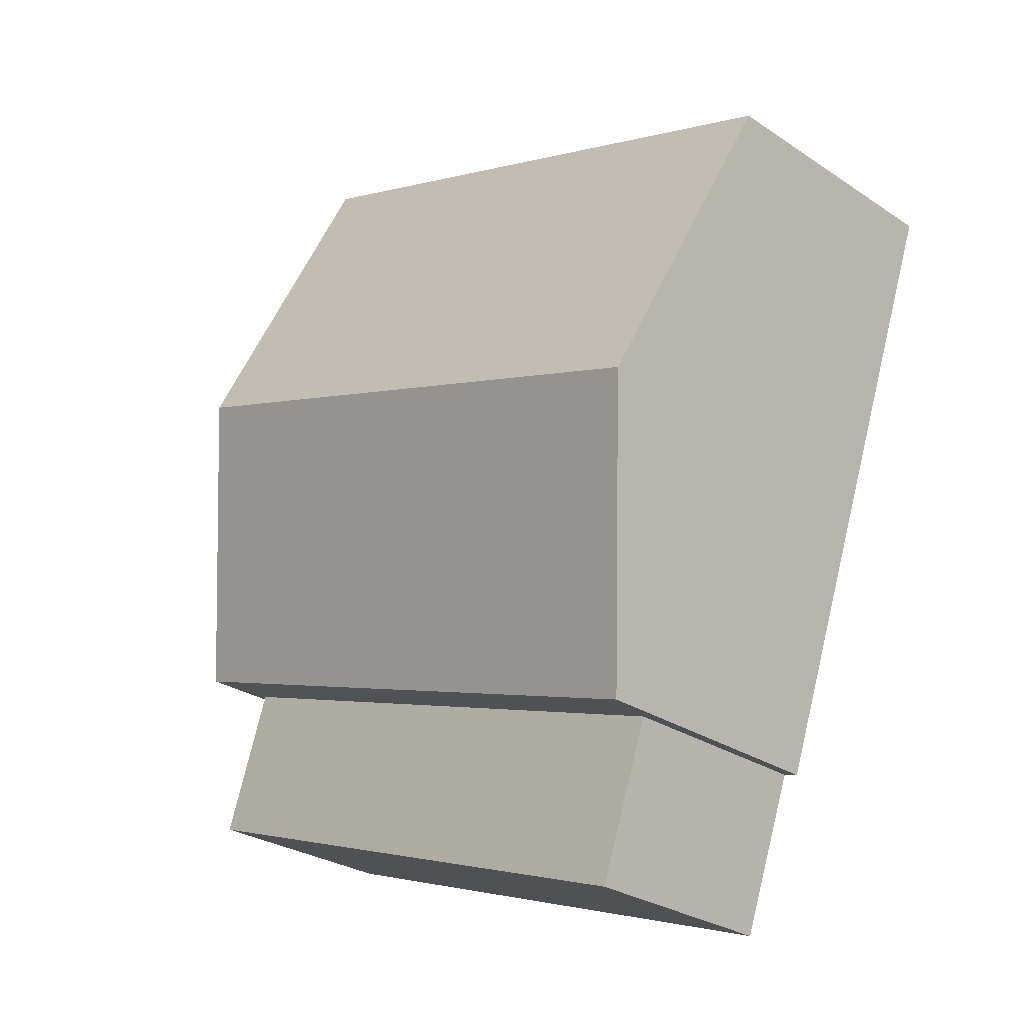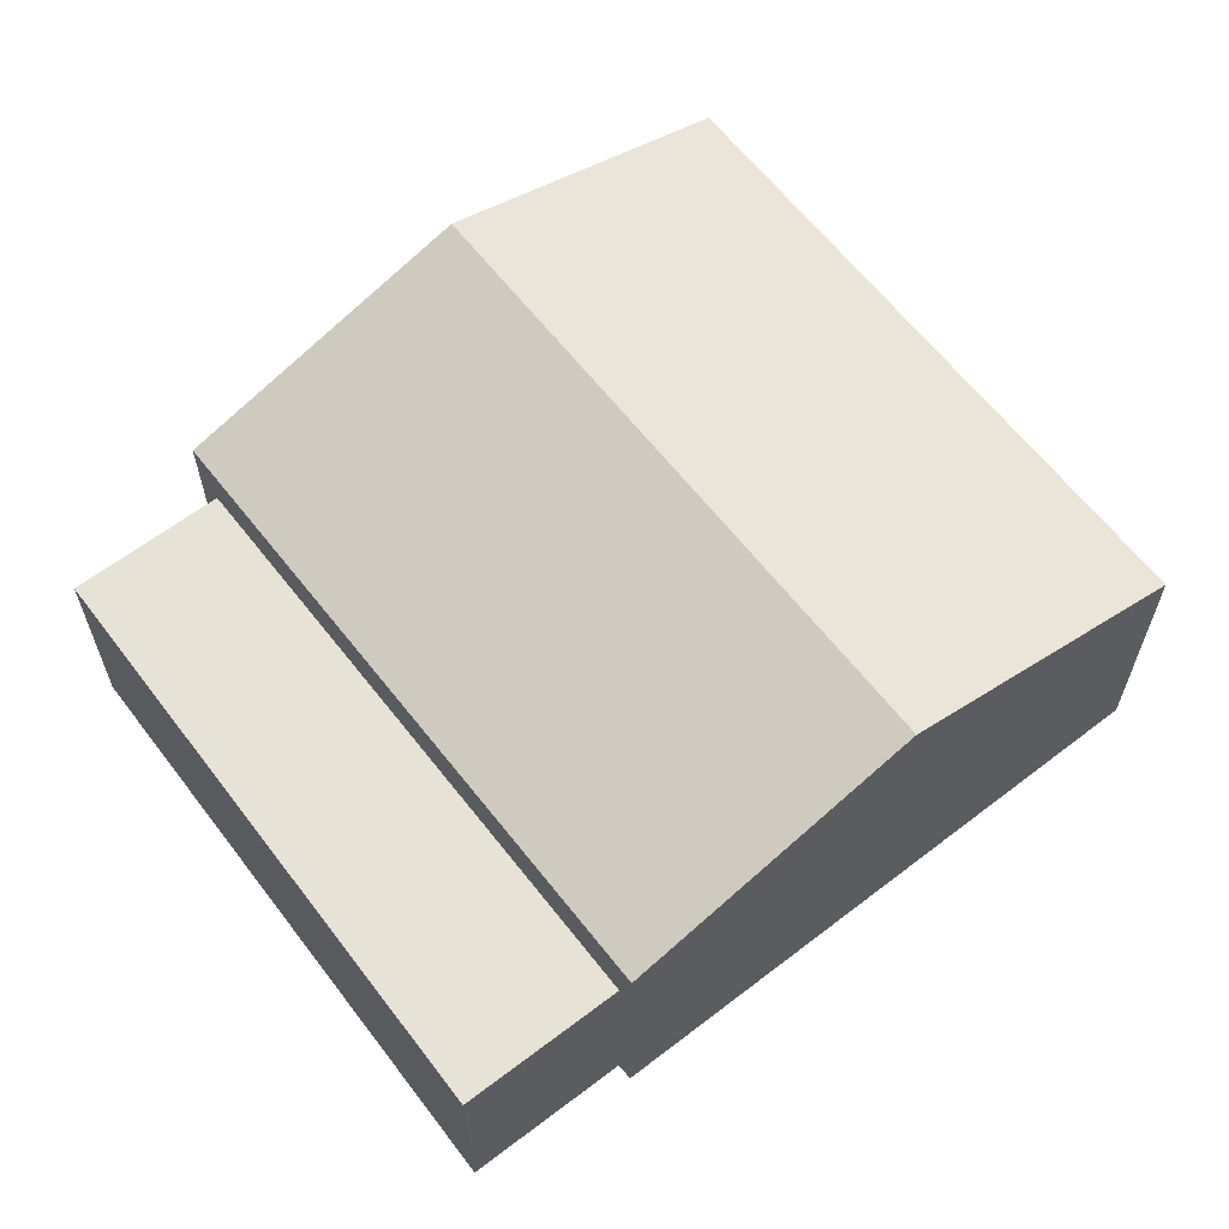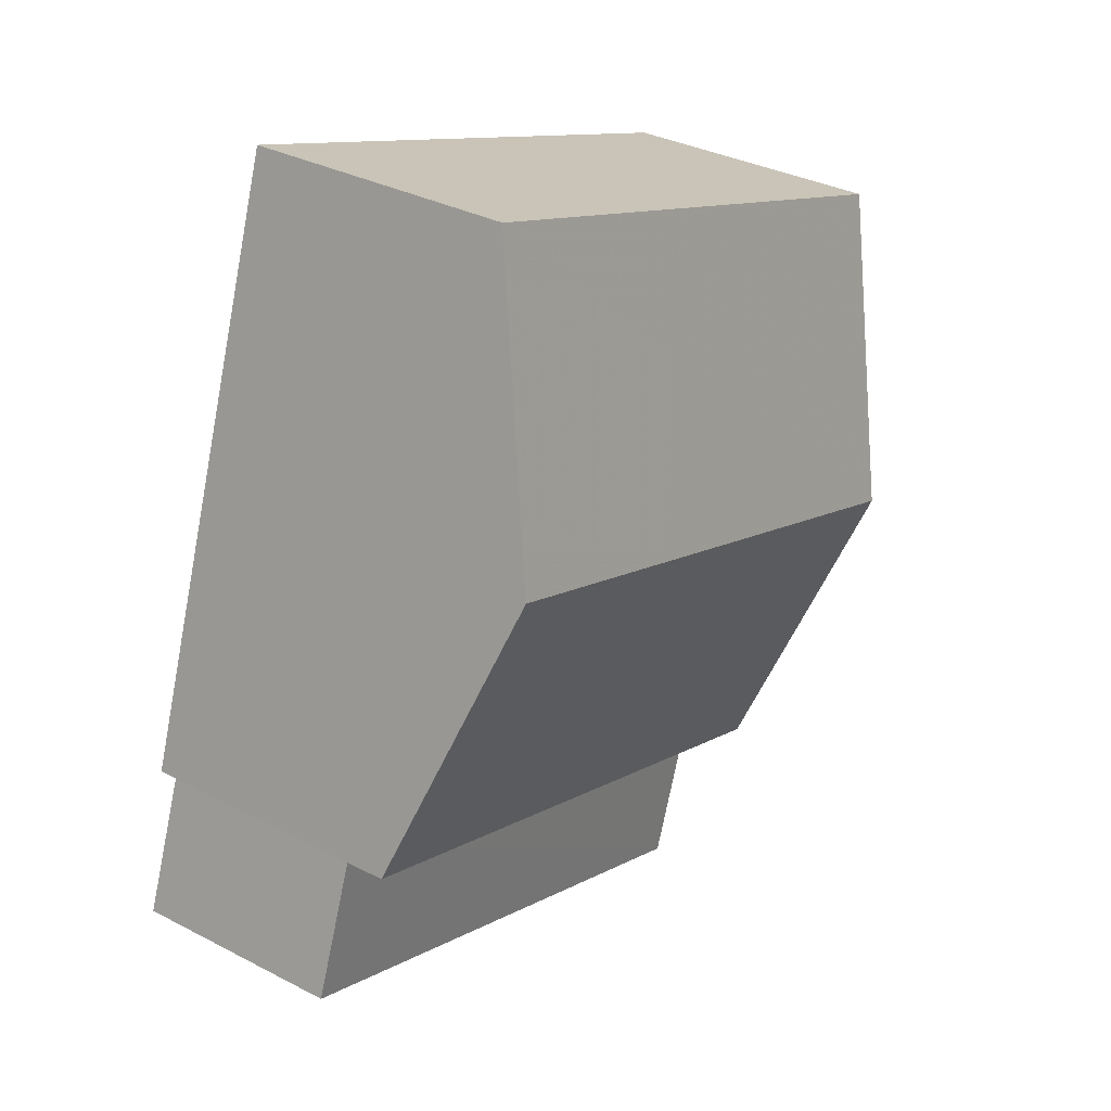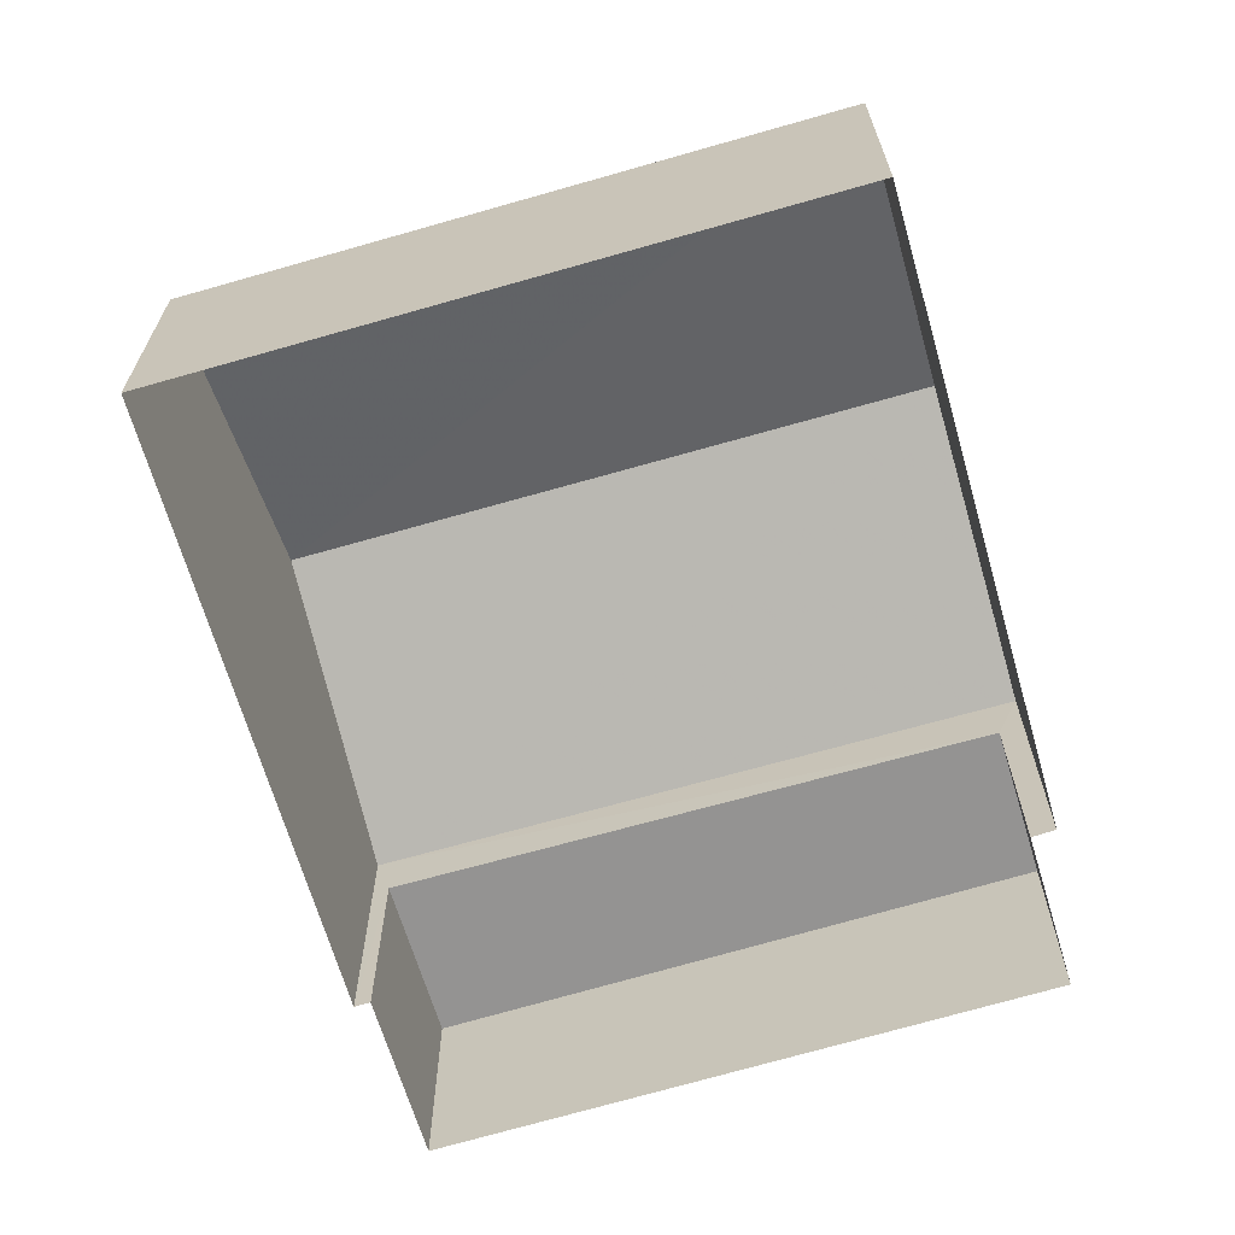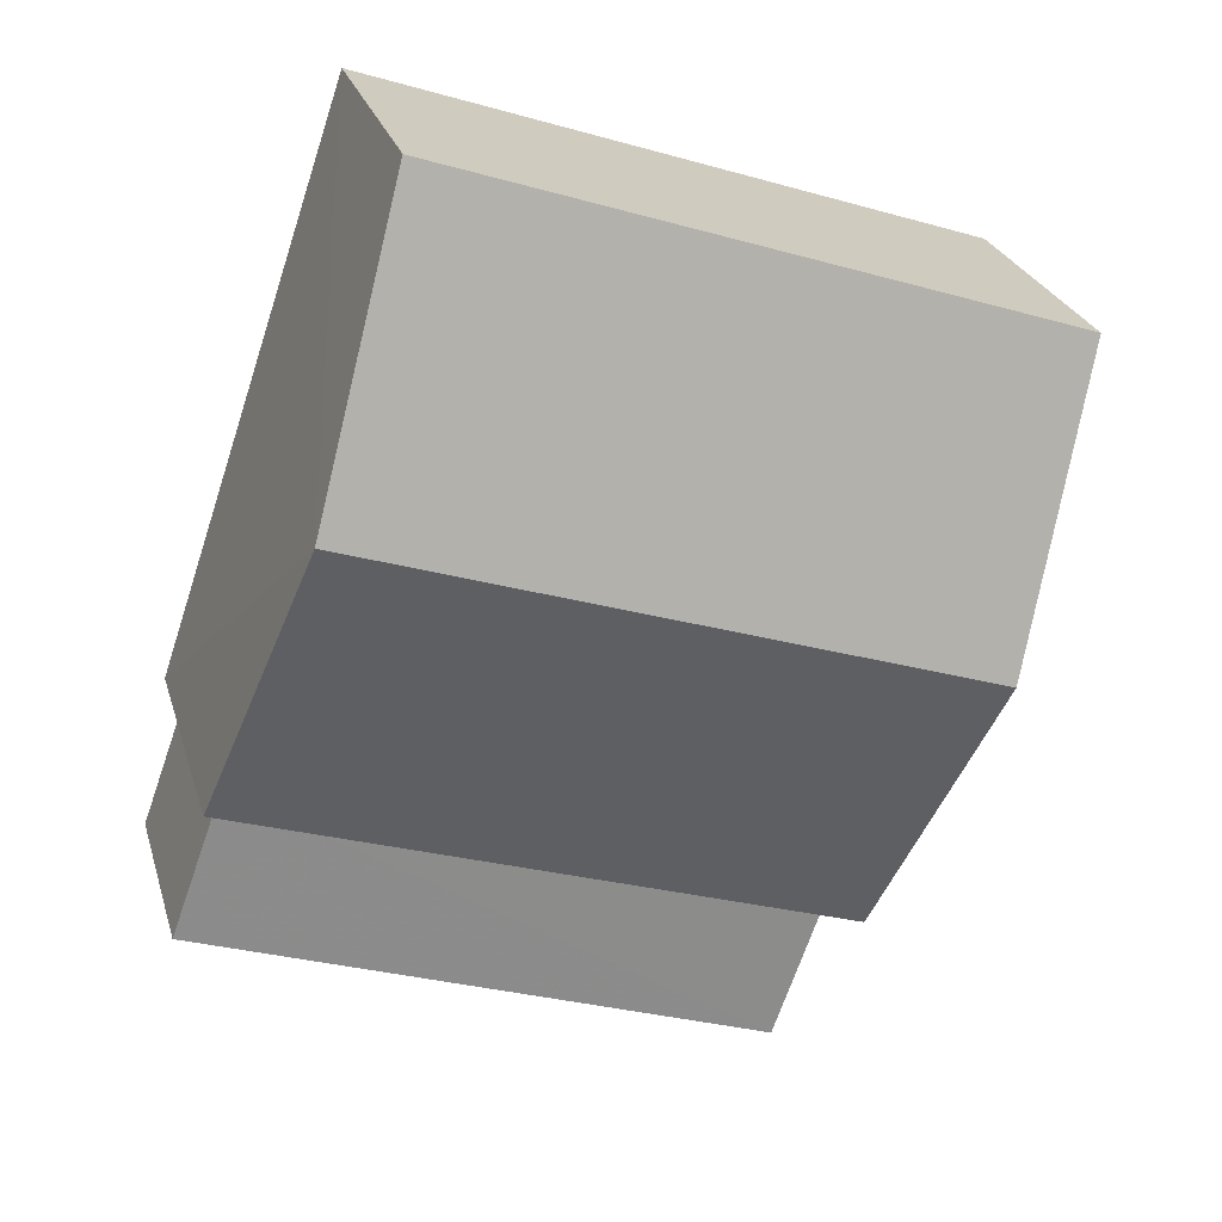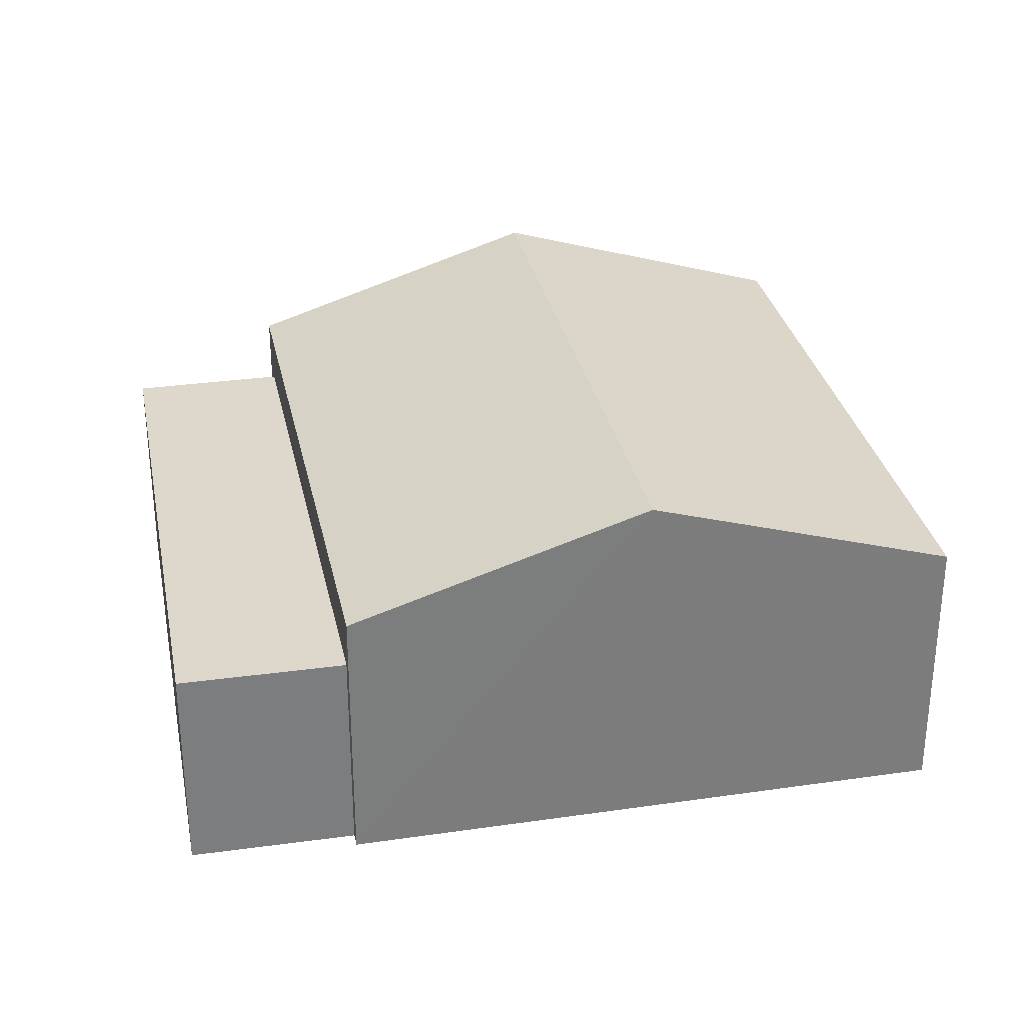
<metadata>
{"format":"obj","ext":"obj","renderer":"f3d","projection":"perspective","resolution":1024,"background":"white","views":[{"elev":-27.9,"azim":44.8,"up":"+Y"},{"elev":63.5,"azim":33.2,"up":"+Z"},{"elev":33.2,"azim":-54.3,"up":"+Y"},{"elev":-66.8,"azim":177.3,"up":"+Z"},{"elev":25.9,"azim":-15.2,"up":"+Y"},{"elev":31.5,"azim":59.5,"up":"+Z"}]}
</metadata>
<code>
v -2.259e+05 -1.273e+05 12.66
v -2.259e+05 -1.273e+05 12.66
v -2.259e+05 -1.273e+05 12.66
v -2.259e+05 -1.273e+05 12.66
v -2.259e+05 -1.273e+05 12.66
v -2.259e+05 -1.273e+05 12.66
v -2.259e+05 -1.273e+05 12.66
v -2.259e+05 -1.273e+05 12.66
v -2.259e+05 -1.273e+05 15.6
v -2.259e+05 -1.273e+05 15.6
v -2.259e+05 -1.273e+05 15.6
v -2.259e+05 -1.273e+05 15.6
v -2.259e+05 -1.273e+05 17.65
v -2.259e+05 -1.273e+05 16.36
v -2.259e+05 -1.273e+05 17.65
v -2.259e+05 -1.273e+05 16.36
v -2.259e+05 -1.273e+05 16.36
v -2.259e+05 -1.273e+05 16.36
f 1 2 3
f 4 2 1
f 3 5 6
f 7 1 8
f 1 6 8
f 1 3 6
f 9 10 11
f 12 9 11
f 13 14 15
f 13 16 14
f 15 17 13
f 15 18 17
f 6 11 8
f 6 12 11
f 10 7 8
f 11 10 8
f 6 5 12
f 5 17 12
f 1 9 4
f 9 17 18
f 12 17 9
f 4 9 18
f 17 5 13
f 5 3 13
f 3 16 13
f 14 2 15
f 2 4 15
f 4 18 15
f 14 3 2
f 14 16 3
f 1 7 10
f 9 1 10

</code>
